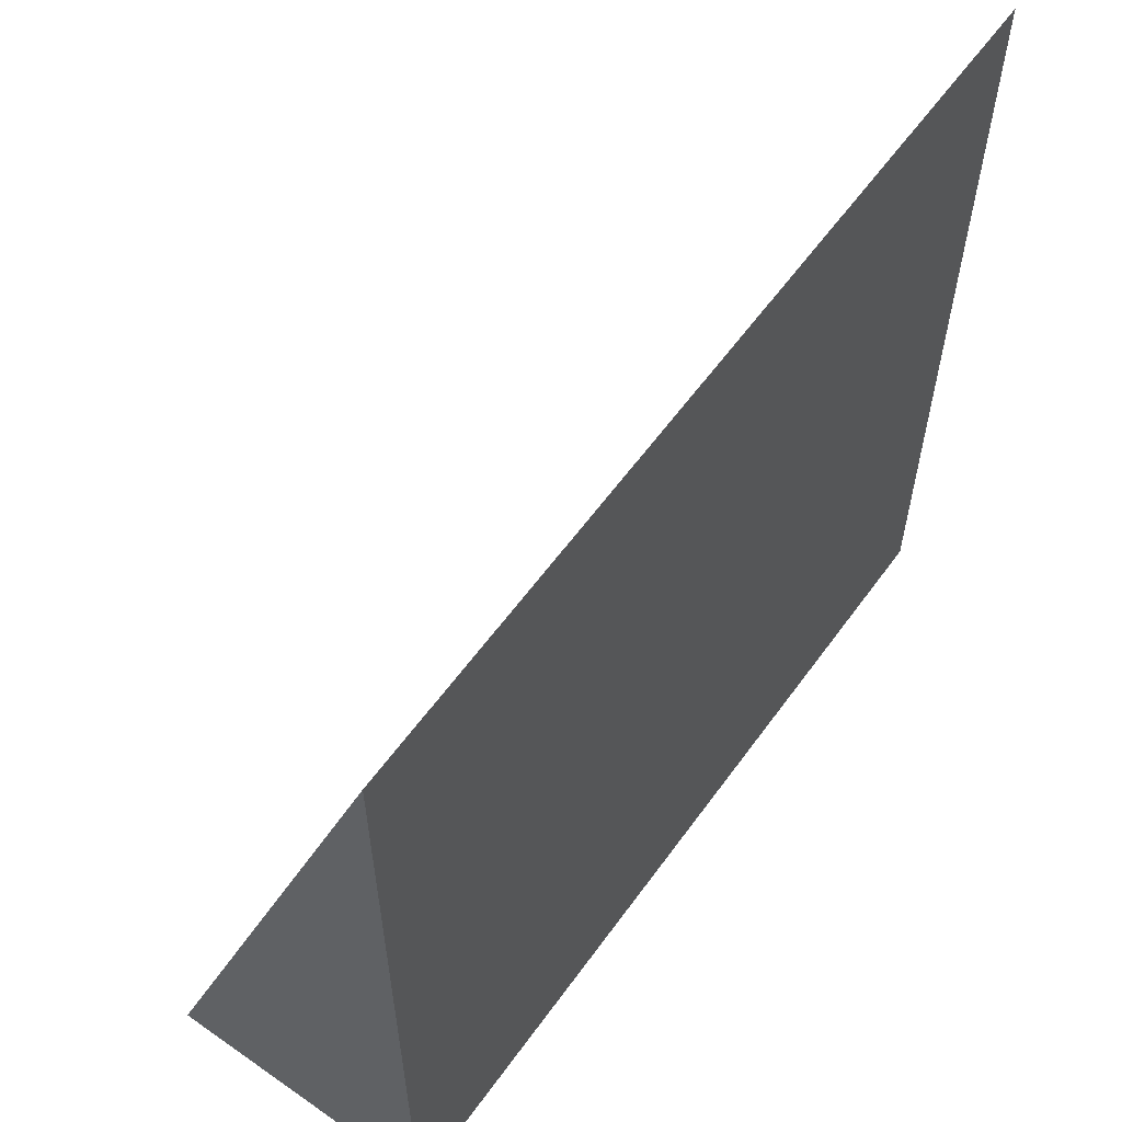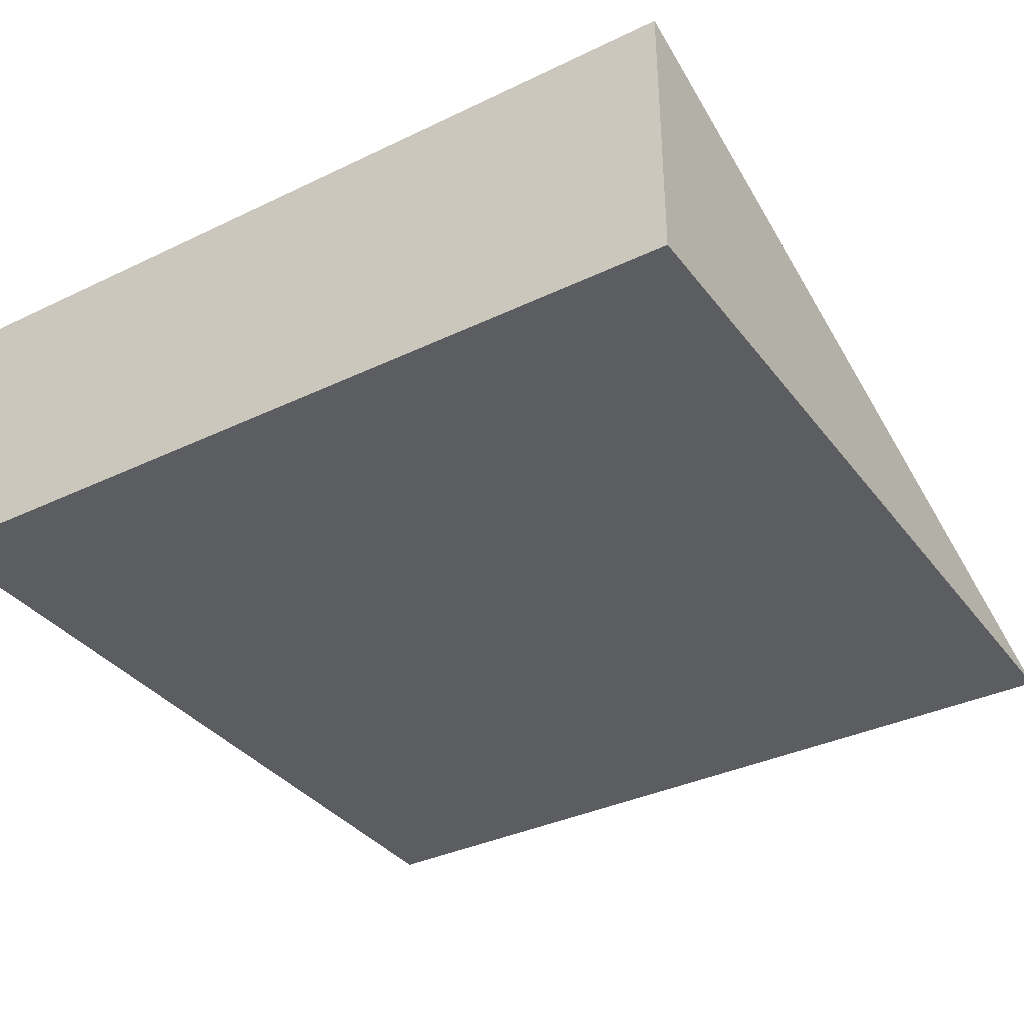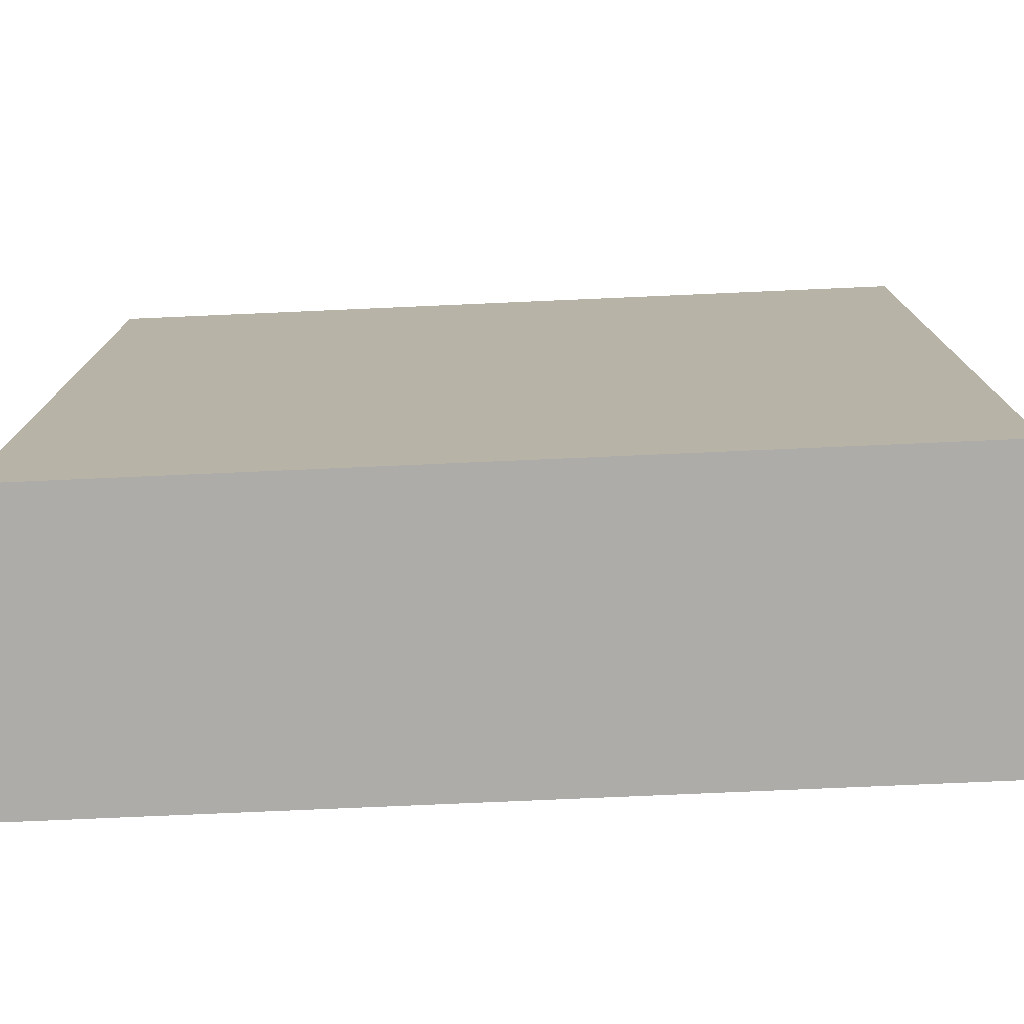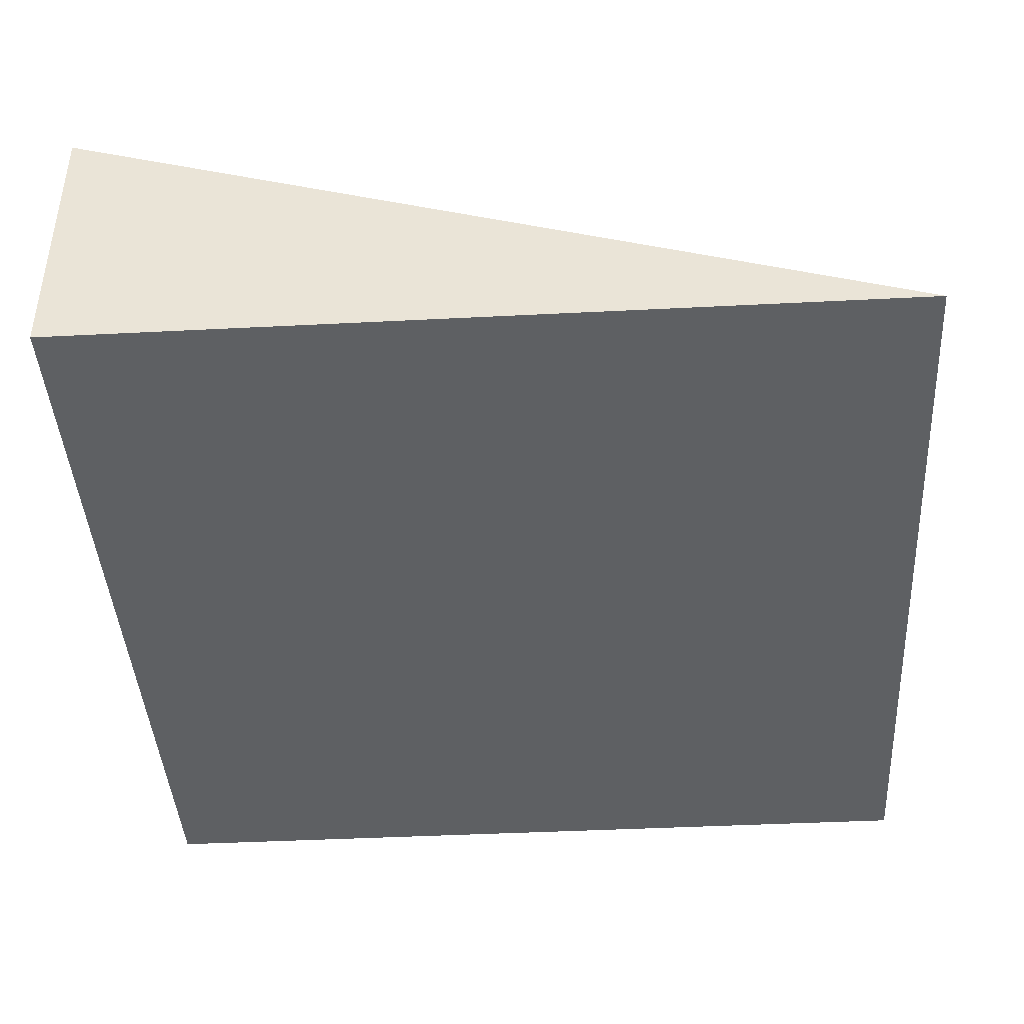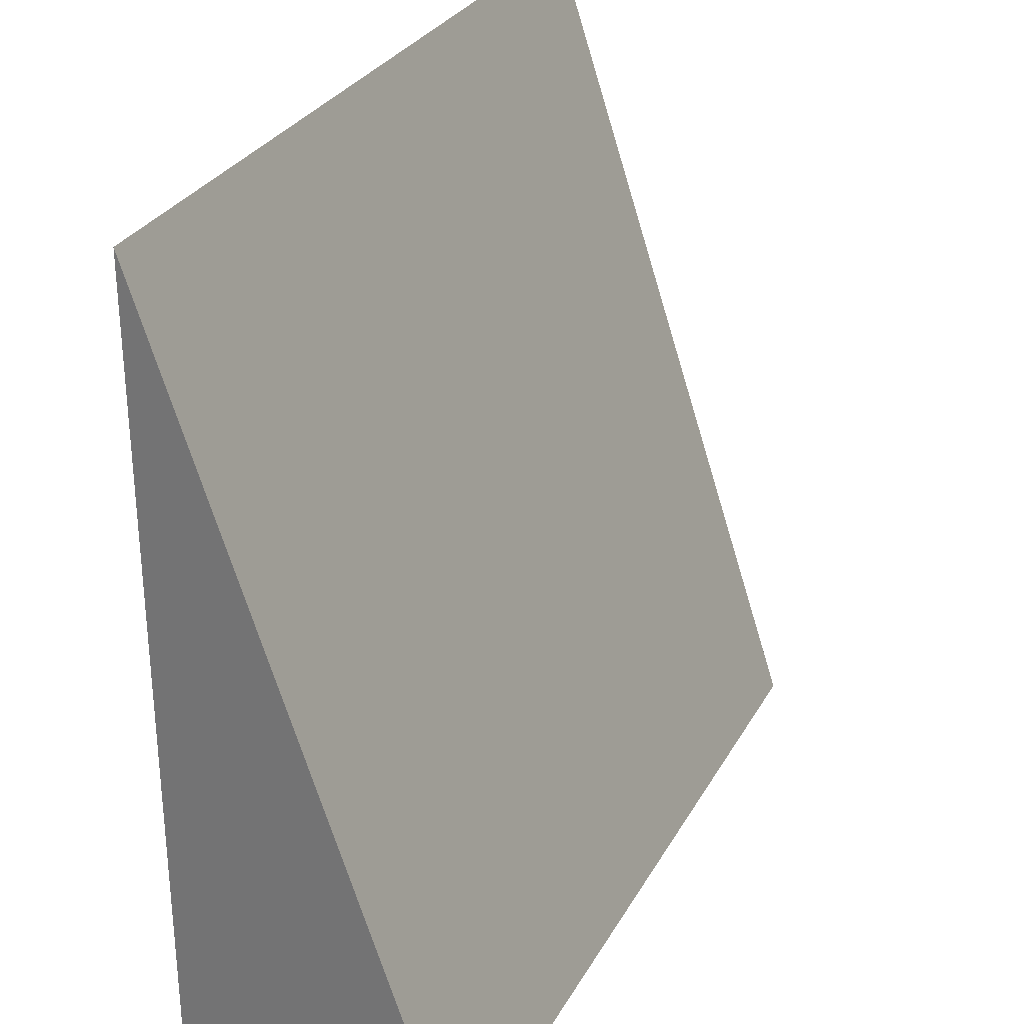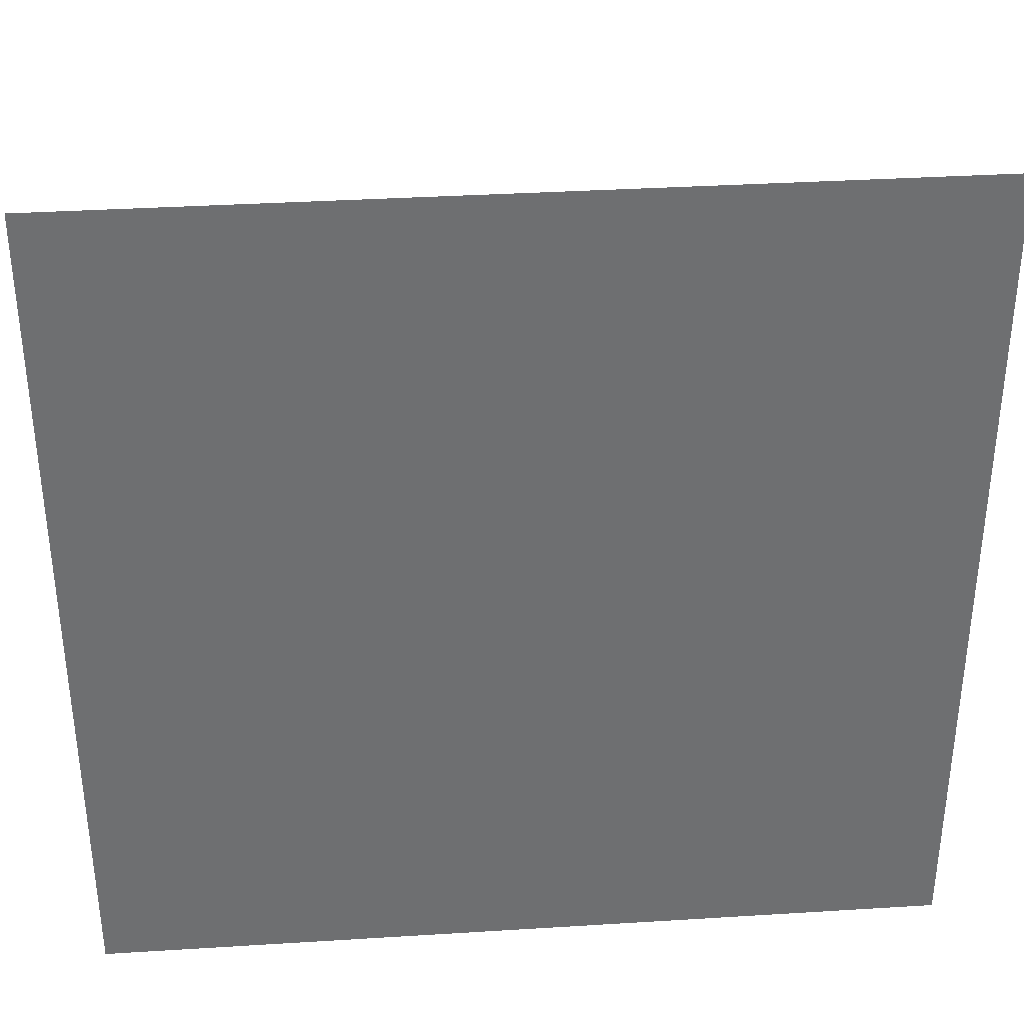
<metadata>
{"format":"obj","ext":"obj","renderer":"f3d","projection":"perspective","resolution":1024,"background":"white","views":[{"elev":59.5,"azim":-54.3,"up":"+Z"},{"elev":-35.9,"azim":-147.8,"up":"+Y"},{"elev":-76.7,"azim":2.5,"up":"+Z"},{"elev":-42.3,"azim":-86.5,"up":"+Y"},{"elev":30.1,"azim":114.7,"up":"+Z"},{"elev":35.7,"azim":-4.7,"up":"+Z"}]}
</metadata>
<code>
o Block.002_cube.003
v 1 -0 1
v 1 -0 1
v 1 0.334 0
v 1 0 -0
v 0 0.334 0
v 0 0 -0
v 0 -0 1
v 0 -0 1
f 1 2 3
f 6 8 7
f 8 2 1 7
f 7 1 3 5
f 2 4 3
f 5 6 7
f 4 6 5 3
f 6 4 2 8

</code>
